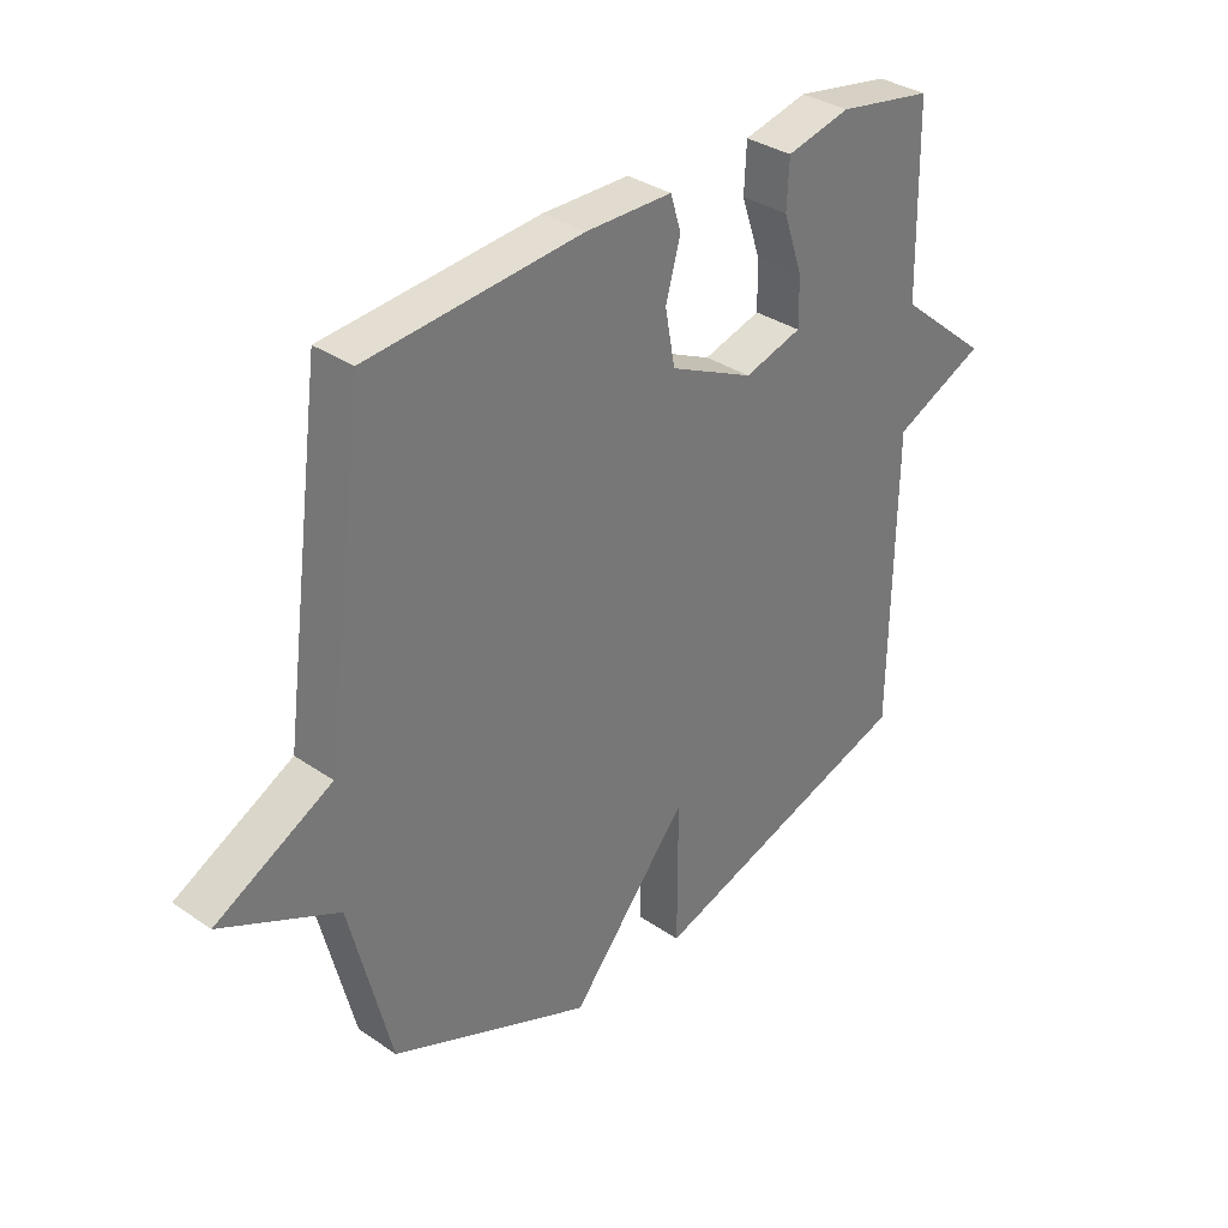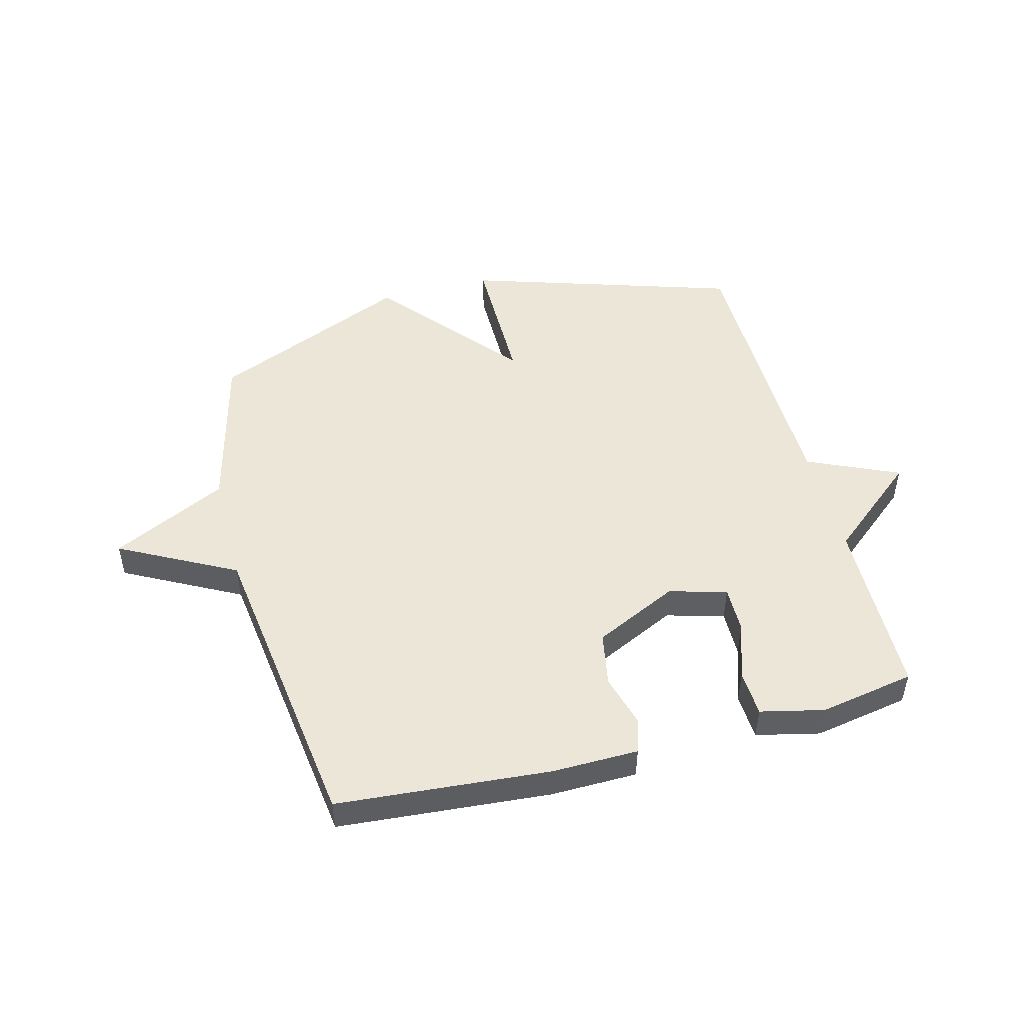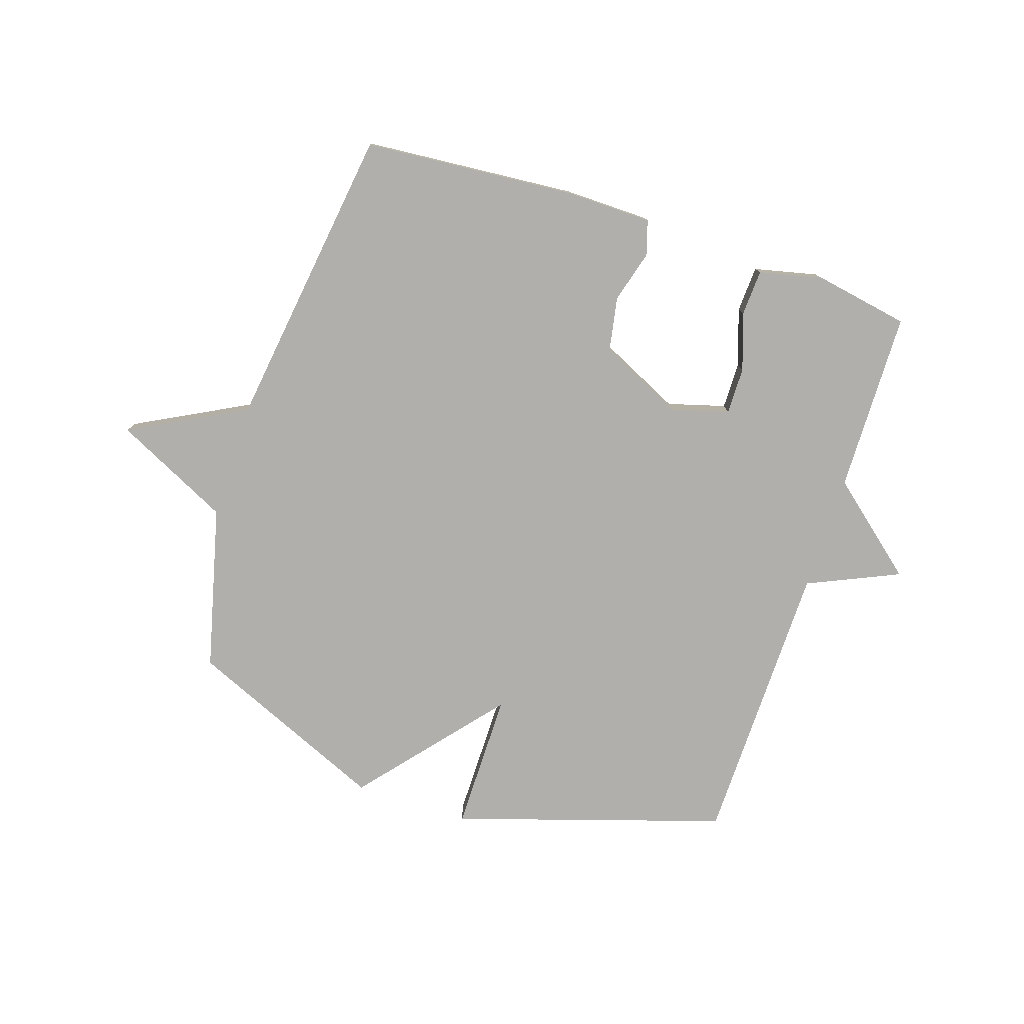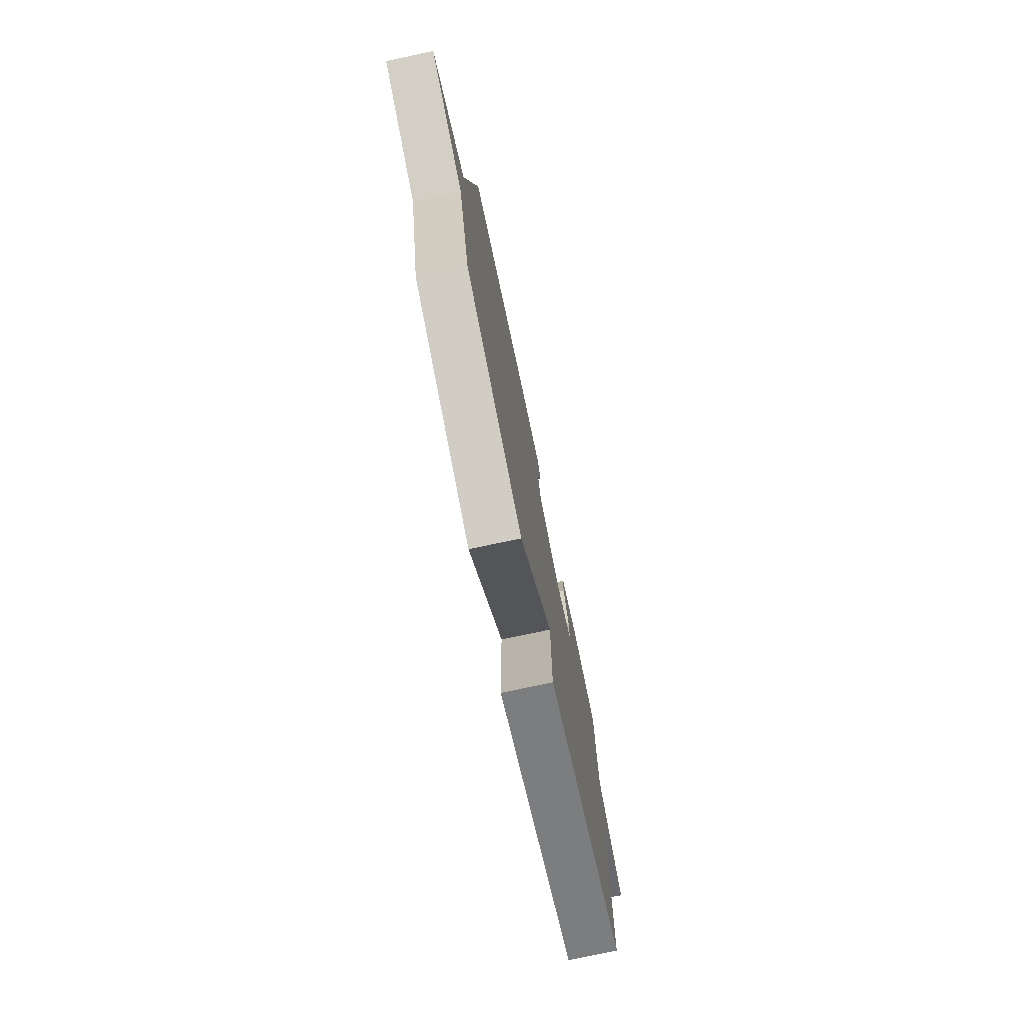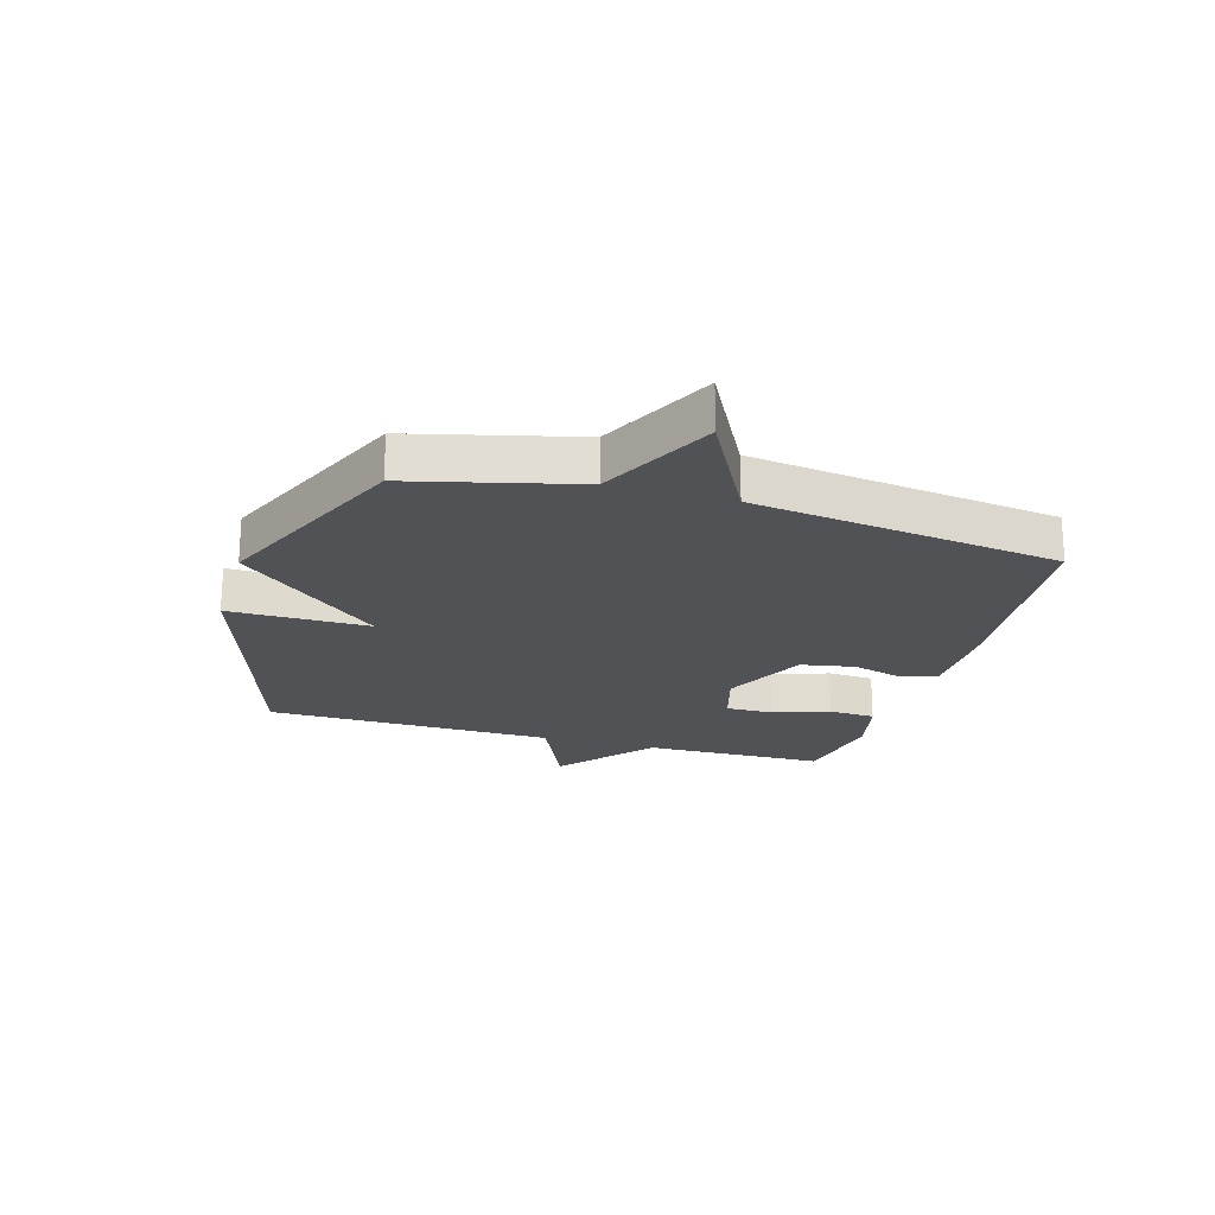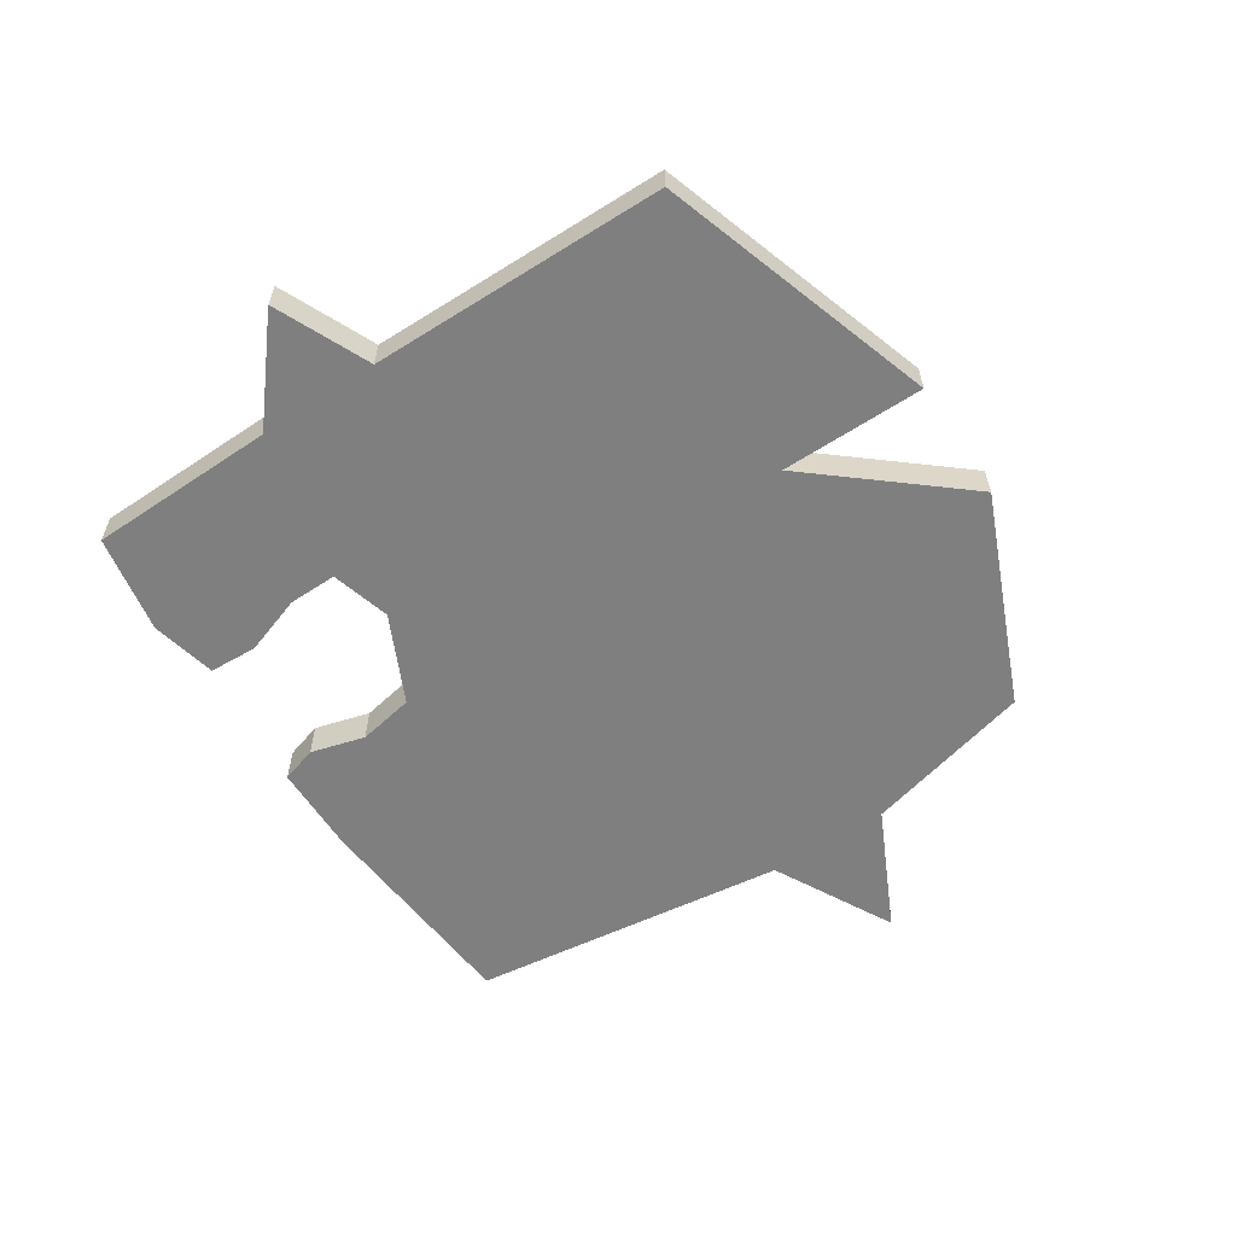
<metadata>
{"format":"obj","ext":"obj","renderer":"f3d","projection":"perspective","resolution":1024,"background":"white","views":[{"elev":33.9,"azim":-47.1,"up":"+Z"},{"elev":49.4,"azim":-14.7,"up":"+Y"},{"elev":-78.2,"azim":-18.2,"up":"+Y"},{"elev":-76.0,"azim":-78.0,"up":"+Z"},{"elev":-21.3,"azim":-106.4,"up":"+Y"},{"elev":-59.8,"azim":123.4,"up":"+Y"}]}
</metadata>
<code>
v -0.5 0.07 -0.5
v -0.57 0.07 -0.221
v -0.767 0.07 -0.125
v -0.57 0.07 -0.021
v -0.5 0.07 0.5
v -0.138 0.07 0.53
v 0.009 0.07 0.528
v 0.027 0.07 0.469
v 0.002 0.07 0.38
v 0.019 0.07 0.288
v 0.162 0.07 0.22
v 0.26 0.07 0.248
v 0.259 0.07 0.328
v 0.226 0.07 0.425
v 0.23 0.07 0.504
v 0.338 0.07 0.529
v 0.5 0.07 0.5
v 0.506 0.07 0.191
v 0.662 0.07 0.061
v 0.506 0.07 -0.009
v 0.5 0.07 -0.5
v 0.041 0.07 -0.646
v 0.041 0.07 -0.408
v -0.159 0.07 -0.646
v -0.5 0 -0.5
v -0.57 0 -0.221
v -0.767 0 -0.125
v -0.57 0 -0.021
v -0.5 0 0.5
v -0.138 0 0.53
v 0.009 0 0.528
v 0.027 0 0.469
v 0.002 0 0.38
v 0.019 0 0.288
v 0.162 0 0.22
v 0.26 0 0.248
v 0.259 0 0.328
v 0.226 0 0.425
v 0.23 0 0.504
v 0.338 0 0.529
v 0.5 0 0.5
v 0.506 0 0.191
v 0.662 0 0.061
v 0.506 0 -0.009
v 0.5 0 -0.5
v 0.041 0 -0.646
v 0.041 0 -0.408
v -0.159 0 -0.646
f 23 24 1 2
f 20 21 22 23
f 2 3 4
f 23 2 4
f 20 23 4
f 18 19 20 4
f 16 17 18
f 15 16 18
f 14 15 18
f 13 14 18
f 12 13 18
f 11 12 18 4
f 10 11 4 5
f 9 10 5 6
f 6 7 8 9
f 26 25 48 47
f 47 46 45 44
f 28 27 26
f 28 26 47
f 28 47 44
f 28 44 43 42
f 42 41 40
f 42 40 39
f 42 39 38
f 42 38 37
f 42 37 36
f 28 42 36 35
f 29 28 35 34
f 30 29 34 33
f 33 32 31 30
f 1 25 26 2
f 2 26 27 3
f 3 27 28 4
f 4 28 29 5
f 5 29 30 6
f 6 30 31 7
f 7 31 32 8
f 8 32 33 9
f 9 33 34 10
f 10 34 35 11
f 11 35 36 12
f 12 36 37 13
f 13 37 38 14
f 14 38 39 15
f 15 39 40 16
f 16 40 41 17
f 17 41 42 18
f 18 42 43 19
f 19 43 44 20
f 20 44 45 21
f 21 45 46 22
f 22 46 47 23
f 23 47 48 24
f 24 48 25 1

</code>
